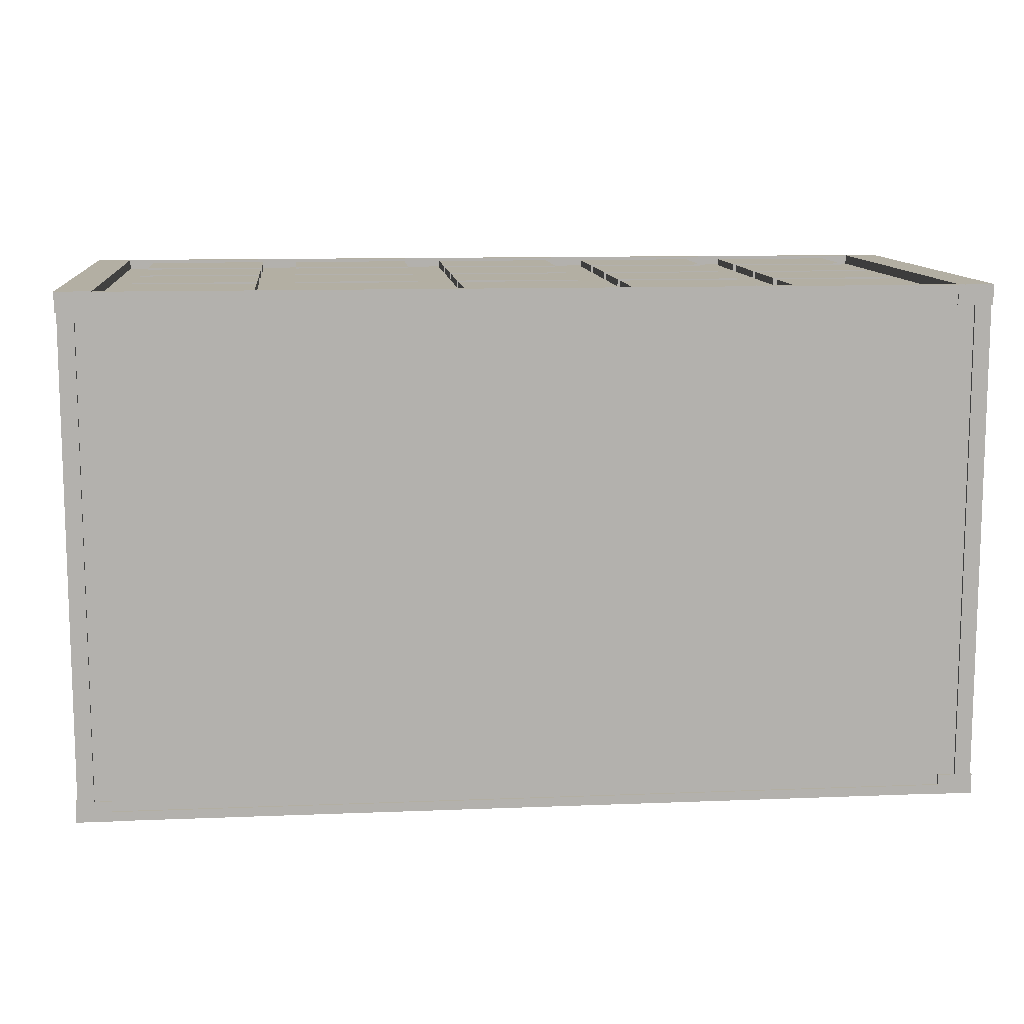
<metadata>
{"format":"obj","ext":"obj","renderer":"f3d","projection":"perspective","resolution":1024,"background":"white","views":[{"elev":11.1,"azim":174.3,"up":"+Z"}]}
</metadata>
<code>
g default
v 0.6551 -0.5008 -1.636
v 1.472 -0.5008 -1.636
v 0.6551 0.05625 -1.636
v 1.472 0.05625 -1.636
v 0.6551 0.05625 -1.711
v 1.472 0.05625 -1.711
v 0.6551 -0.5008 -1.711
v 1.472 -0.5008 -1.711
v -1.507 0.1482 1.7
v -0.6907 0.1482 1.7
v -1.507 0.7052 1.7
v -0.6907 0.7052 1.7
v -1.507 0.7052 1.625
v -0.6907 0.7052 1.625
v -1.507 0.1482 1.625
v -0.6907 0.1482 1.625
v -1.507 0.8138 1.7
v -0.6907 0.8138 1.7
v -1.507 1.371 1.7
v -0.6907 1.371 1.7
v -1.507 1.371 1.625
v -0.6907 1.371 1.625
v -1.507 0.8138 1.625
v -0.6907 0.8138 1.625
v -3.015 -1.274 -1.583
v -2.783 -1.274 -1.583
v -3.015 1.537 -1.583
v -2.783 1.537 -1.583
v -3.015 1.537 -1.717
v -2.783 1.537 -1.717
v -3.015 -1.274 -1.717
v -2.783 -1.274 -1.717
v 1.719 0.8138 1.7
v 2.536 0.8138 1.7
v 1.719 1.371 1.7
v 2.536 1.371 1.7
v 1.719 1.371 1.625
v 2.536 1.371 1.625
v 1.719 0.8138 1.625
v 2.536 0.8138 1.625
v -0.425 0.8138 -1.636
v 0.3918 0.8138 -1.636
v -0.425 1.371 -1.636
v 0.3918 1.371 -1.636
v -0.425 1.371 -1.711
v 0.3918 1.371 -1.711
v -0.425 0.8138 -1.711
v 0.3918 0.8138 -1.711
v 1.719 0.8138 -1.636
v 2.536 0.8138 -1.636
v 1.719 1.371 -1.636
v 2.536 1.371 -1.636
v 1.719 1.371 -1.711
v 2.536 1.371 -1.711
v 1.719 0.8138 -1.711
v 2.536 0.8138 -1.711
v 2.787 0.7535 1.45
v 2.908 0.7535 1.45
v 2.787 1.359 1.45
v 2.908 1.359 1.45
v 2.787 1.359 0.6139
v 2.908 1.359 0.6139
v 2.787 0.7535 0.6139
v 2.908 0.7535 0.6139
v 2.787 0.7535 0.4164
v 2.908 0.7535 0.4164
v 2.787 1.359 0.4164
v 2.908 1.359 0.4164
v 2.787 1.359 -0.4199
v 2.908 1.359 -0.4199
v 2.787 0.7535 -0.4199
v 2.908 0.7535 -0.4199
v 1.719 0.1482 1.7
v 2.536 0.1482 1.7
v 1.719 0.7052 1.7
v 2.536 0.7052 1.7
v 1.719 0.7052 1.625
v 2.536 0.7052 1.625
v 1.719 0.1482 1.625
v 2.536 0.1482 1.625
v -1.507 -1.172 1.7
v -0.6907 -1.172 1.7
v -1.507 -0.6148 1.7
v -0.6907 -0.6148 1.7
v -1.507 -0.6148 1.625
v -0.6907 -0.6148 1.625
v -1.507 -1.172 1.625
v -0.6907 -1.172 1.625
v -2.575 0.1482 1.7
v -1.759 0.1482 1.7
v -2.575 0.7052 1.7
v -1.759 0.7052 1.7
v -2.575 0.7052 1.625
v -1.759 0.7052 1.625
v -2.575 0.1482 1.625
v -1.759 0.1482 1.625
v -2.575 0.8138 1.7
v -1.759 0.8138 1.7
v -2.575 1.371 1.7
v -1.759 1.371 1.7
v -2.575 1.371 1.625
v -1.759 1.371 1.625
v -2.575 0.8138 1.625
v -1.759 0.8138 1.625
v -1.507 -0.5008 1.7
v -0.6907 -0.5008 1.7
v -1.507 0.05625 1.7
v -0.6907 0.05625 1.7
v -1.507 0.05625 1.625
v -0.6907 0.05625 1.625
v -1.507 -0.5008 1.625
v -0.6907 -0.5008 1.625
v -0.425 0.1482 1.7
v 0.3918 0.1482 1.7
v -0.425 0.7052 1.7
v 0.3918 0.7052 1.7
v -0.425 0.7052 1.625
v 0.3918 0.7052 1.625
v -0.425 0.1482 1.625
v 0.3918 0.1482 1.625
v -2.575 -0.5008 1.7
v -1.759 -0.5008 1.7
v -2.575 0.05625 1.7
v -1.759 0.05625 1.7
v -2.575 0.05625 1.625
v -1.759 0.05625 1.625
v -2.575 -0.5008 1.625
v -1.759 -0.5008 1.625
v 1.719 -0.5008 1.7
v 2.536 -0.5008 1.7
v 1.719 0.05625 1.7
v 2.536 0.05625 1.7
v 1.719 0.05625 1.625
v 2.536 0.05625 1.625
v 1.719 -0.5008 1.625
v 2.536 -0.5008 1.625
v -2.575 -1.172 1.7
v -1.759 -1.172 1.7
v -2.575 -0.6148 1.7
v -1.759 -0.6148 1.7
v -2.575 -0.6148 1.625
v -1.759 -0.6148 1.625
v -2.575 -1.172 1.625
v -1.759 -1.172 1.625
v 0.6551 -1.172 1.7
v 1.472 -1.172 1.7
v 0.6551 -0.6148 1.7
v 1.472 -0.6148 1.7
v 0.6551 -0.6148 1.625
v 1.472 -0.6148 1.625
v 0.6551 -1.172 1.625
v 1.472 -1.172 1.625
v 0.6551 -0.5008 1.7
v 1.472 -0.5008 1.7
v 0.6551 0.05625 1.7
v 1.472 0.05625 1.7
v 0.6551 0.05625 1.625
v 1.472 0.05625 1.625
v 0.6551 -0.5008 1.625
v 1.472 -0.5008 1.625
v 0.6551 0.1482 1.7
v 1.472 0.1482 1.7
v 0.6551 0.7052 1.7
v 1.472 0.7052 1.7
v 0.6551 0.7052 1.625
v 1.472 0.7052 1.625
v 0.6551 0.1482 1.625
v 1.472 0.1482 1.625
v -1.507 0.8138 -1.636
v -0.6907 0.8138 -1.636
v -1.507 1.371 -1.636
v -0.6907 1.371 -1.636
v -1.507 1.371 -1.711
v -0.6907 1.371 -1.711
v -1.507 0.8138 -1.711
v -0.6907 0.8138 -1.711
v -1.507 0.1482 -1.636
v -0.6907 0.1482 -1.636
v -1.507 0.7052 -1.636
v -0.6907 0.7052 -1.636
v -1.507 0.7052 -1.711
v -0.6907 0.7052 -1.711
v -1.507 0.1482 -1.711
v -0.6907 0.1482 -1.711
v -2.981 -1.092 1.45
v -2.86 -1.092 1.45
v -2.981 -0.4867 1.45
v -2.86 -0.4867 1.45
v -2.981 -0.4867 0.6139
v -2.86 -0.4867 0.6139
v -2.981 -1.092 0.6139
v -2.86 -1.092 0.6139
v -2.981 -1.092 -0.6157
v -2.86 -1.092 -0.6157
v -2.981 -0.4867 -0.6157
v -2.86 -0.4867 -0.6157
v -2.981 -0.4867 -1.452
v -2.86 -0.4867 -1.452
v -2.981 -1.092 -1.452
v -2.86 -1.092 -1.452
v -2.981 -1.092 0.4164
v -2.86 -1.092 0.4164
v -2.981 -0.4867 0.4164
v -2.86 -0.4867 0.4164
v -2.981 -0.4867 -0.4199
v -2.86 -0.4867 -0.4199
v -2.981 -1.092 -0.4199
v -2.86 -1.092 -0.4199
v 1.719 -0.5008 -1.636
v 2.536 -0.5008 -1.636
v 1.719 0.05625 -1.636
v 2.536 0.05625 -1.636
v 1.719 0.05625 -1.711
v 2.536 0.05625 -1.711
v 1.719 -0.5008 -1.711
v 2.536 -0.5008 -1.711
v 1.719 0.1482 -1.636
v 2.536 0.1482 -1.636
v 1.719 0.7052 -1.636
v 2.536 0.7052 -1.636
v 1.719 0.7052 -1.711
v 2.536 0.7052 -1.711
v 1.719 0.1482 -1.711
v 2.536 0.1482 -1.711
v -2.981 -0.1256 1.45
v -2.86 -0.1256 1.45
v -2.981 0.4795 1.45
v -2.86 0.4795 1.45
v -2.981 0.4795 0.6139
v -2.86 0.4795 0.6139
v -2.981 -0.1256 0.6139
v -2.86 -0.1256 0.6139
v -2.981 -0.1256 -0.6157
v -2.86 -0.1256 -0.6157
v -2.981 0.4795 -0.6157
v -2.86 0.4795 -0.6157
v -2.981 0.4795 -1.452
v -2.86 0.4795 -1.452
v -2.981 -0.1256 -1.452
v -2.86 -0.1256 -1.452
v -2.981 -0.1256 0.4164
v -2.86 -0.1256 0.4164
v -2.981 0.4795 0.4164
v -2.86 0.4795 0.4164
v -2.981 0.4795 -0.4199
v -2.86 0.4795 -0.4199
v -2.981 -0.1256 -0.4199
v -2.86 -0.1256 -0.4199
v -0.425 -1.172 1.7
v 0.3918 -1.172 1.7
v -0.425 -0.6148 1.7
v 0.3918 -0.6148 1.7
v -0.425 -0.6148 1.625
v 0.3918 -0.6148 1.625
v -0.425 -1.172 1.625
v 0.3918 -1.172 1.625
v -0.425 -0.5008 1.7
v 0.3918 -0.5008 1.7
v -0.425 0.05625 1.7
v 0.3918 0.05625 1.7
v -0.425 0.05625 1.625
v 0.3918 0.05625 1.625
v -0.425 -0.5008 1.625
v 0.3918 -0.5008 1.625
v -0.425 0.8138 1.7
v 0.3918 0.8138 1.7
v -0.425 1.371 1.7
v 0.3918 1.371 1.7
v -0.425 1.371 1.625
v 0.3918 1.371 1.625
v -0.425 0.8138 1.625
v 0.3918 0.8138 1.625
v 0.6551 0.8138 1.7
v 1.472 0.8138 1.7
v 0.6551 1.371 1.7
v 1.472 1.371 1.7
v 0.6551 1.371 1.625
v 1.472 1.371 1.625
v 0.6551 0.8138 1.625
v 1.472 0.8138 1.625
v 1.719 -1.172 1.7
v 2.536 -1.172 1.7
v 1.719 -0.6148 1.7
v 2.536 -0.6148 1.7
v 1.719 -0.6148 1.625
v 2.536 -0.6148 1.625
v 1.719 -1.172 1.625
v 2.536 -1.172 1.625
v -2.575 0.1482 -1.636
v -1.759 0.1482 -1.636
v -2.575 0.7052 -1.636
v -1.759 0.7052 -1.636
v -2.575 0.7052 -1.711
v -1.759 0.7052 -1.711
v -2.575 0.1482 -1.711
v -1.759 0.1482 -1.711
v -2.897 1.476 -1.653
v 2.825 1.476 -1.653
v -2.897 1.537 -1.653
v 2.825 1.537 -1.653
v -2.897 1.537 -1.715
v 2.825 1.537 -1.715
v -2.897 1.476 -1.715
v 2.825 1.476 -1.715
v 0.6551 -1.172 -1.636
v 1.472 -1.172 -1.636
v 0.6551 -0.6148 -1.636
v 1.472 -0.6148 -1.636
v 0.6551 -0.6148 -1.711
v 1.472 -0.6148 -1.711
v 0.6551 -1.172 -1.711
v 1.472 -1.172 -1.711
v -0.425 -1.172 -1.636
v 0.3918 -1.172 -1.636
v -0.425 -0.6148 -1.636
v 0.3918 -0.6148 -1.636
v -0.425 -0.6148 -1.711
v 0.3918 -0.6148 -1.711
v -0.425 -1.172 -1.711
v 0.3918 -1.172 -1.711
v 0.6551 0.8138 -1.636
v 1.472 0.8138 -1.636
v 0.6551 1.371 -1.636
v 1.472 1.371 -1.636
v 0.6551 1.371 -1.711
v 1.472 1.371 -1.711
v 0.6551 0.8138 -1.711
v 1.472 0.8138 -1.711
v 2.933 1.474 1.715
v 2.933 1.474 -1.715
v 2.933 1.537 1.715
v 2.933 1.537 -1.715
v 2.825 1.537 1.715
v 2.825 1.537 -1.715
v 2.825 1.474 1.715
v 2.825 1.474 -1.715
v -2.897 -1.298 1.653
v 2.825 -1.298 1.653
v -2.897 1.521 1.653
v 2.825 1.521 1.653
v -2.897 1.521 -1.653
v 2.825 1.521 -1.653
v -2.897 -1.298 -1.653
v 2.825 -1.298 -1.653
v -2.897 1.481 1.715
v 2.825 1.481 1.715
v -2.897 1.537 1.715
v 2.825 1.537 1.715
v -2.897 1.537 1.653
v 2.825 1.537 1.653
v -2.897 1.481 1.653
v 2.825 1.481 1.653
v 2.933 -1.307 1.715
v 2.933 -1.307 -1.715
v 2.933 -1.246 1.715
v 2.933 -1.246 -1.715
v 2.825 -1.246 1.715
v 2.825 -1.246 -1.715
v 2.825 -1.307 1.715
v 2.825 -1.307 -1.715
v -2.575 0.8138 -1.636
v -1.759 0.8138 -1.636
v -2.575 1.371 -1.636
v -1.759 1.371 -1.636
v -2.575 1.371 -1.711
v -1.759 1.371 -1.711
v -2.575 0.8138 -1.711
v -1.759 0.8138 -1.711
v 2.787 -0.1256 -0.6157
v 2.908 -0.1256 -0.6157
v 2.787 0.4795 -0.6157
v 2.908 0.4795 -0.6157
v 2.787 0.4795 -1.452
v 2.908 0.4795 -1.452
v 2.787 -0.1256 -1.452
v 2.908 -0.1256 -1.452
v 2.787 -0.1256 0.4164
v 2.908 -0.1256 0.4164
v 2.787 0.4795 0.4164
v 2.908 0.4795 0.4164
v 2.787 0.4795 -0.4199
v 2.908 0.4795 -0.4199
v 2.787 -0.1256 -0.4199
v 2.908 -0.1256 -0.4199
v 2.787 -0.1256 1.45
v 2.908 -0.1256 1.45
v 2.787 0.4795 1.45
v 2.908 0.4795 1.45
v 2.787 0.4795 0.6139
v 2.908 0.4795 0.6139
v 2.787 -0.1256 0.6139
v 2.908 -0.1256 0.6139
v -2.981 0.7535 1.45
v -2.86 0.7535 1.45
v -2.981 1.359 1.45
v -2.86 1.359 1.45
v -2.981 1.359 0.6139
v -2.86 1.359 0.6139
v -2.981 0.7535 0.6139
v -2.86 0.7535 0.6139
v 2.787 0.7535 -0.6157
v 2.908 0.7535 -0.6157
v 2.787 1.359 -0.6157
v 2.908 1.359 -0.6157
v 2.787 1.359 -1.452
v 2.908 1.359 -1.452
v 2.787 0.7535 -1.452
v 2.908 0.7535 -1.452
v 2.787 -1.092 1.45
v 2.908 -1.092 1.45
v 2.787 -0.4867 1.45
v 2.908 -0.4867 1.45
v 2.787 -0.4867 0.6139
v 2.908 -0.4867 0.6139
v 2.787 -1.092 0.6139
v 2.908 -1.092 0.6139
v 2.787 -1.092 -0.6157
v 2.908 -1.092 -0.6157
v 2.787 -0.4867 -0.6157
v 2.908 -0.4867 -0.6157
v 2.787 -0.4867 -1.452
v 2.908 -0.4867 -1.452
v 2.787 -1.092 -1.452
v 2.908 -1.092 -1.452
v 2.787 -1.092 0.4164
v 2.908 -1.092 0.4164
v 2.787 -0.4867 0.4164
v 2.908 -0.4867 0.4164
v 2.787 -0.4867 -0.4199
v 2.908 -0.4867 -0.4199
v 2.787 -1.092 -0.4199
v 2.908 -1.092 -0.4199
v 0.6551 0.1482 -1.636
v 1.472 0.1482 -1.636
v 0.6551 0.7052 -1.636
v 1.472 0.7052 -1.636
v 0.6551 0.7052 -1.711
v 1.472 0.7052 -1.711
v 0.6551 0.1482 -1.711
v 1.472 0.1482 -1.711
v -2.575 -0.5008 -1.636
v -1.759 -0.5008 -1.636
v -2.575 0.05625 -1.636
v -1.759 0.05625 -1.636
v -2.575 0.05625 -1.711
v -1.759 0.05625 -1.711
v -2.575 -0.5008 -1.711
v -1.759 -0.5008 -1.711
v -2.575 -1.172 -1.636
v -1.759 -1.172 -1.636
v -2.575 -0.6148 -1.636
v -1.759 -0.6148 -1.636
v -2.575 -0.6148 -1.711
v -1.759 -0.6148 -1.711
v -2.575 -1.172 -1.711
v -1.759 -1.172 -1.711
v 1.719 -1.172 -1.636
v 2.536 -1.172 -1.636
v 1.719 -0.6148 -1.636
v 2.536 -0.6148 -1.636
v 1.719 -0.6148 -1.711
v 2.536 -0.6148 -1.711
v 1.719 -1.172 -1.711
v 2.536 -1.172 -1.711
v -2.896 1.48 1.715
v -2.896 1.48 -1.715
v -2.896 1.537 1.715
v -2.896 1.537 -1.715
v -3.003 1.537 1.715
v -3.003 1.537 -1.715
v -3.003 1.48 1.715
v -3.003 1.48 -1.715
v 2.713 -1.274 -1.583
v 2.944 -1.274 -1.583
v 2.713 1.537 -1.583
v 2.944 1.537 -1.583
v 2.713 1.537 -1.717
v 2.944 1.537 -1.717
v 2.713 -1.274 -1.717
v 2.944 -1.274 -1.717
v -0.425 -0.5008 -1.636
v 0.3918 -0.5008 -1.636
v -0.425 0.05625 -1.636
v 0.3918 0.05625 -1.636
v -0.425 0.05625 -1.711
v 0.3918 0.05625 -1.711
v -0.425 -0.5008 -1.711
v 0.3918 -0.5008 -1.711
v -0.425 0.1482 -1.636
v 0.3918 0.1482 -1.636
v -0.425 0.7052 -1.636
v 0.3918 0.7052 -1.636
v -0.425 0.7052 -1.711
v 0.3918 0.7052 -1.711
v -0.425 0.1482 -1.711
v 0.3918 0.1482 -1.711
v -3.015 -1.274 1.717
v -2.783 -1.274 1.717
v -3.015 1.537 1.717
v -2.783 1.537 1.717
v -3.015 1.537 1.583
v -2.783 1.537 1.583
v -3.015 -1.274 1.583
v -2.783 -1.274 1.583
v -1.507 -1.172 -1.636
v -0.6907 -1.172 -1.636
v -1.507 -0.6148 -1.636
v -0.6907 -0.6148 -1.636
v -1.507 -0.6148 -1.711
v -0.6907 -0.6148 -1.711
v -1.507 -1.172 -1.711
v -0.6907 -1.172 -1.711
v -1.507 -0.5008 -1.636
v -0.6907 -0.5008 -1.636
v -1.507 0.05625 -1.636
v -0.6907 0.05625 -1.636
v -1.507 0.05625 -1.711
v -0.6907 0.05625 -1.711
v -1.507 -0.5008 -1.711
v -0.6907 -0.5008 -1.711
v -2.896 -1.307 1.715
v -2.896 -1.307 -1.715
v -2.896 -1.24 1.715
v -2.896 -1.24 -1.715
v -3.003 -1.24 1.715
v -3.003 -1.24 -1.715
v -3.003 -1.307 1.715
v -3.003 -1.307 -1.715
v -2.897 -1.307 -1.653
v 2.825 -1.307 -1.653
v -2.897 -1.252 -1.653
v 2.825 -1.252 -1.653
v -2.897 -1.252 -1.715
v 2.825 -1.252 -1.715
v -2.897 -1.307 -1.715
v 2.825 -1.307 -1.715
v -2.897 -1.307 1.715
v 2.825 -1.307 1.715
v -2.897 -1.255 1.715
v 2.825 -1.255 1.715
v -2.897 -1.255 1.653
v 2.825 -1.255 1.653
v -2.897 -1.307 1.653
v 2.825 -1.307 1.653
v 2.713 -1.274 1.718
v 2.944 -1.274 1.718
v 2.713 1.537 1.718
v 2.944 1.537 1.718
v 2.713 1.537 1.584
v 2.944 1.537 1.584
v 2.713 -1.274 1.584
v 2.944 -1.274 1.584
v -2.981 0.7535 0.4164
v -2.86 0.7535 0.4164
v -2.981 1.359 0.4164
v -2.86 1.359 0.4164
v -2.981 1.359 -0.4199
v -2.86 1.359 -0.4199
v -2.981 0.7535 -0.4199
v -2.86 0.7535 -0.4199
v -2.981 0.7535 -0.6157
v -2.86 0.7535 -0.6157
v -2.981 1.359 -0.6157
v -2.86 1.359 -0.6157
v -2.981 1.359 -1.452
v -2.86 1.359 -1.452
v -2.981 0.7535 -1.452
v -2.86 0.7535 -1.452
g NEWTEST:polySurface1
f 1 2 4 3
f 3 4 6 5
f 5 6 8 7
f 7 8 2 1
f 2 8 6 4
f 7 1 3 5
f 9 10 12 11
f 11 12 14 13
f 13 14 16 15
f 15 16 10 9
f 10 16 14 12
f 15 9 11 13
f 17 18 20 19
f 19 20 22 21
f 21 22 24 23
f 23 24 18 17
f 18 24 22 20
f 23 17 19 21
f 25 26 28 27
f 27 28 30 29
f 29 30 32 31
f 31 32 26 25
f 26 32 30 28
f 31 25 27 29
f 33 34 36 35
f 35 36 38 37
f 37 38 40 39
f 39 40 34 33
f 34 40 38 36
f 39 33 35 37
f 41 42 44 43
f 43 44 46 45
f 45 46 48 47
f 47 48 42 41
f 42 48 46 44
f 47 41 43 45
f 49 50 52 51
f 51 52 54 53
f 53 54 56 55
f 55 56 50 49
f 50 56 54 52
f 55 49 51 53
f 57 58 60 59
f 59 60 62 61
f 61 62 64 63
f 63 64 58 57
f 58 64 62 60
f 63 57 59 61
f 65 66 68 67
f 67 68 70 69
f 69 70 72 71
f 71 72 66 65
f 66 72 70 68
f 71 65 67 69
f 73 74 76 75
f 75 76 78 77
f 77 78 80 79
f 79 80 74 73
f 74 80 78 76
f 79 73 75 77
f 81 82 84 83
f 83 84 86 85
f 85 86 88 87
f 87 88 82 81
f 82 88 86 84
f 87 81 83 85
f 89 90 92 91
f 91 92 94 93
f 93 94 96 95
f 95 96 90 89
f 90 96 94 92
f 95 89 91 93
f 97 98 100 99
f 99 100 102 101
f 101 102 104 103
f 103 104 98 97
f 98 104 102 100
f 103 97 99 101
f 105 106 108 107
f 107 108 110 109
f 109 110 112 111
f 111 112 106 105
f 106 112 110 108
f 111 105 107 109
f 113 114 116 115
f 115 116 118 117
f 117 118 120 119
f 119 120 114 113
f 114 120 118 116
f 119 113 115 117
f 121 122 124 123
f 123 124 126 125
f 125 126 128 127
f 127 128 122 121
f 122 128 126 124
f 127 121 123 125
f 129 130 132 131
f 131 132 134 133
f 133 134 136 135
f 135 136 130 129
f 130 136 134 132
f 135 129 131 133
f 137 138 140 139
f 139 140 142 141
f 141 142 144 143
f 143 144 138 137
f 138 144 142 140
f 143 137 139 141
f 145 146 148 147
f 147 148 150 149
f 149 150 152 151
f 151 152 146 145
f 146 152 150 148
f 151 145 147 149
f 153 154 156 155
f 155 156 158 157
f 157 158 160 159
f 159 160 154 153
f 154 160 158 156
f 159 153 155 157
f 161 162 164 163
f 163 164 166 165
f 165 166 168 167
f 167 168 162 161
f 162 168 166 164
f 167 161 163 165
f 169 170 172 171
f 171 172 174 173
f 173 174 176 175
f 175 176 170 169
f 170 176 174 172
f 175 169 171 173
f 177 178 180 179
f 179 180 182 181
f 181 182 184 183
f 183 184 178 177
f 178 184 182 180
f 183 177 179 181
f 185 186 188 187
f 187 188 190 189
f 189 190 192 191
f 191 192 186 185
f 186 192 190 188
f 191 185 187 189
f 193 194 196 195
f 195 196 198 197
f 197 198 200 199
f 199 200 194 193
f 194 200 198 196
f 199 193 195 197
f 201 202 204 203
f 203 204 206 205
f 205 206 208 207
f 207 208 202 201
f 202 208 206 204
f 207 201 203 205
f 209 210 212 211
f 211 212 214 213
f 213 214 216 215
f 215 216 210 209
f 210 216 214 212
f 215 209 211 213
f 217 218 220 219
f 219 220 222 221
f 221 222 224 223
f 223 224 218 217
f 218 224 222 220
f 223 217 219 221
f 225 226 228 227
f 227 228 230 229
f 229 230 232 231
f 231 232 226 225
f 226 232 230 228
f 231 225 227 229
f 233 234 236 235
f 235 236 238 237
f 237 238 240 239
f 239 240 234 233
f 234 240 238 236
f 239 233 235 237
f 241 242 244 243
f 243 244 246 245
f 245 246 248 247
f 247 248 242 241
f 242 248 246 244
f 247 241 243 245
f 249 250 252 251
f 251 252 254 253
f 253 254 256 255
f 255 256 250 249
f 250 256 254 252
f 255 249 251 253
f 257 258 260 259
f 259 260 262 261
f 261 262 264 263
f 263 264 258 257
f 258 264 262 260
f 263 257 259 261
f 265 266 268 267
f 267 268 270 269
f 269 270 272 271
f 271 272 266 265
f 266 272 270 268
f 271 265 267 269
f 273 274 276 275
f 275 276 278 277
f 277 278 280 279
f 279 280 274 273
f 274 280 278 276
f 279 273 275 277
f 281 282 284 283
f 283 284 286 285
f 285 286 288 287
f 287 288 282 281
f 282 288 286 284
f 287 281 283 285
f 289 290 292 291
f 291 292 294 293
f 293 294 296 295
f 295 296 290 289
f 290 296 294 292
f 295 289 291 293
f 297 298 300 299
f 299 300 302 301
f 301 302 304 303
f 303 304 298 297
f 298 304 302 300
f 303 297 299 301
f 305 306 308 307
f 307 308 310 309
f 309 310 312 311
f 311 312 306 305
f 306 312 310 308
f 311 305 307 309
f 313 314 316 315
f 315 316 318 317
f 317 318 320 319
f 319 320 314 313
f 314 320 318 316
f 319 313 315 317
f 321 322 324 323
f 323 324 326 325
f 325 326 328 327
f 327 328 322 321
f 322 328 326 324
f 327 321 323 325
f 329 330 332 331
f 331 332 334 333
f 333 334 336 335
f 335 336 330 329
f 330 336 334 332
f 335 329 331 333
f 337 338 340 339
f 339 340 342 341
f 341 342 344 343
f 343 344 338 337
f 338 344 342 340
f 343 337 339 341
f 345 346 348 347
f 347 348 350 349
f 349 350 352 351
f 351 352 346 345
f 346 352 350 348
f 351 345 347 349
f 353 354 356 355
f 355 356 358 357
f 357 358 360 359
f 359 360 354 353
f 354 360 358 356
f 359 353 355 357
f 361 362 364 363
f 363 364 366 365
f 365 366 368 367
f 367 368 362 361
f 362 368 366 364
f 367 361 363 365
f 369 370 372 371
f 371 372 374 373
f 373 374 376 375
f 375 376 370 369
f 370 376 374 372
f 375 369 371 373
f 377 378 380 379
f 379 380 382 381
f 381 382 384 383
f 383 384 378 377
f 378 384 382 380
f 383 377 379 381
f 385 386 388 387
f 387 388 390 389
f 389 390 392 391
f 391 392 386 385
f 386 392 390 388
f 391 385 387 389
f 393 394 396 395
f 395 396 398 397
f 397 398 400 399
f 399 400 394 393
f 394 400 398 396
f 399 393 395 397
f 401 402 404 403
f 403 404 406 405
f 405 406 408 407
f 407 408 402 401
f 402 408 406 404
f 407 401 403 405
f 409 410 412 411
f 411 412 414 413
f 413 414 416 415
f 415 416 410 409
f 410 416 414 412
f 415 409 411 413
f 417 418 420 419
f 419 420 422 421
f 421 422 424 423
f 423 424 418 417
f 418 424 422 420
f 423 417 419 421
f 425 426 428 427
f 427 428 430 429
f 429 430 432 431
f 431 432 426 425
f 426 432 430 428
f 431 425 427 429
f 433 434 436 435
f 435 436 438 437
f 437 438 440 439
f 439 440 434 433
f 434 440 438 436
f 439 433 435 437
f 441 442 444 443
f 443 444 446 445
f 445 446 448 447
f 447 448 442 441
f 442 448 446 444
f 447 441 443 445
f 449 450 452 451
f 451 452 454 453
f 453 454 456 455
f 455 456 450 449
f 450 456 454 452
f 455 449 451 453
f 457 458 460 459
f 459 460 462 461
f 461 462 464 463
f 463 464 458 457
f 458 464 462 460
f 463 457 459 461
f 465 466 468 467
f 467 468 470 469
f 469 470 472 471
f 471 472 466 465
f 466 472 470 468
f 471 465 467 469
f 473 474 476 475
f 475 476 478 477
f 477 478 480 479
f 479 480 474 473
f 474 480 478 476
f 479 473 475 477
f 481 482 484 483
f 483 484 486 485
f 485 486 488 487
f 487 488 482 481
f 482 488 486 484
f 487 481 483 485
f 489 490 492 491
f 491 492 494 493
f 493 494 496 495
f 495 496 490 489
f 490 496 494 492
f 495 489 491 493
f 497 498 500 499
f 499 500 502 501
f 501 502 504 503
f 503 504 498 497
f 498 504 502 500
f 503 497 499 501
f 505 506 508 507
f 507 508 510 509
f 509 510 512 511
f 511 512 506 505
f 506 512 510 508
f 511 505 507 509
f 513 514 516 515
f 515 516 518 517
f 517 518 520 519
f 519 520 514 513
f 514 520 518 516
f 519 513 515 517
f 521 522 524 523
f 523 524 526 525
f 525 526 528 527
f 527 528 522 521
f 522 528 526 524
f 527 521 523 525
f 529 530 532 531
f 531 532 534 533
f 533 534 536 535
f 535 536 530 529
f 530 536 534 532
f 535 529 531 533
f 537 538 540 539
f 539 540 542 541
f 541 542 544 543
f 543 544 538 537
f 538 544 542 540
f 543 537 539 541
f 545 546 548 547
f 547 548 550 549
f 549 550 552 551
f 551 552 546 545
f 546 552 550 548
f 551 545 547 549
f 553 554 556 555
f 555 556 558 557
f 557 558 560 559
f 559 560 554 553
f 554 560 558 556
f 559 553 555 557
f 561 562 564 563
f 563 564 566 565
f 565 566 568 567
f 567 568 562 561
f 562 568 566 564
f 567 561 563 565

</code>
